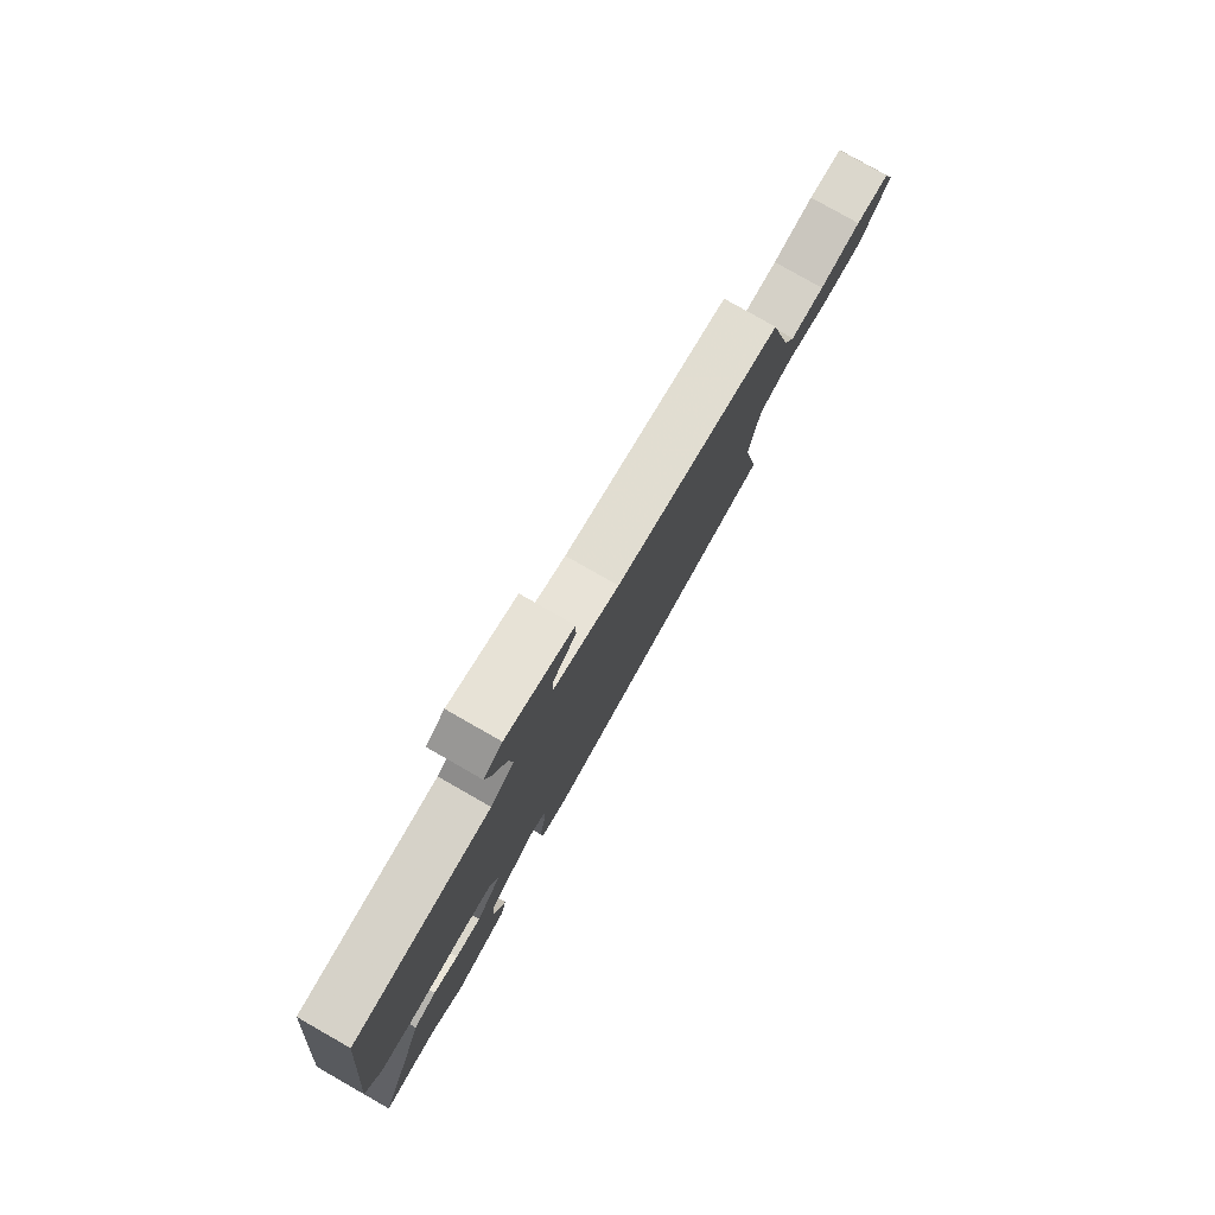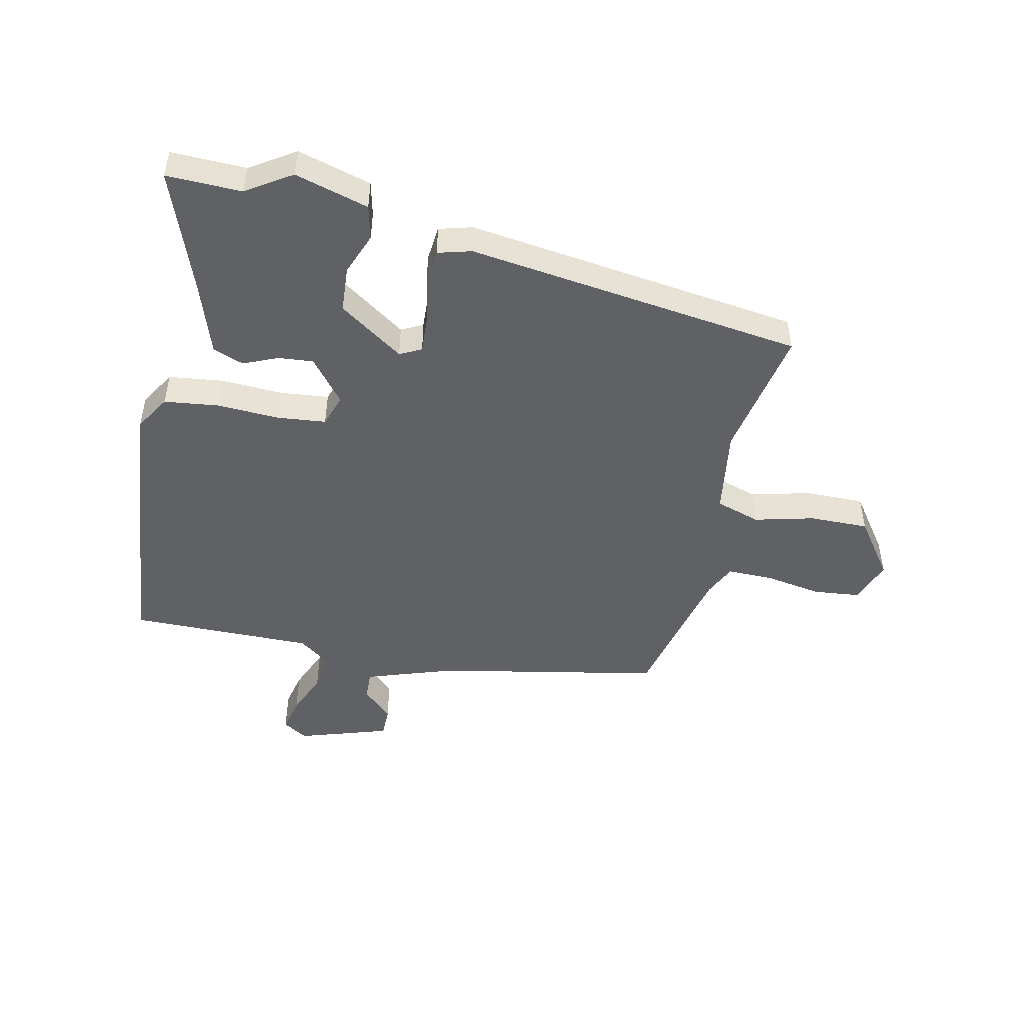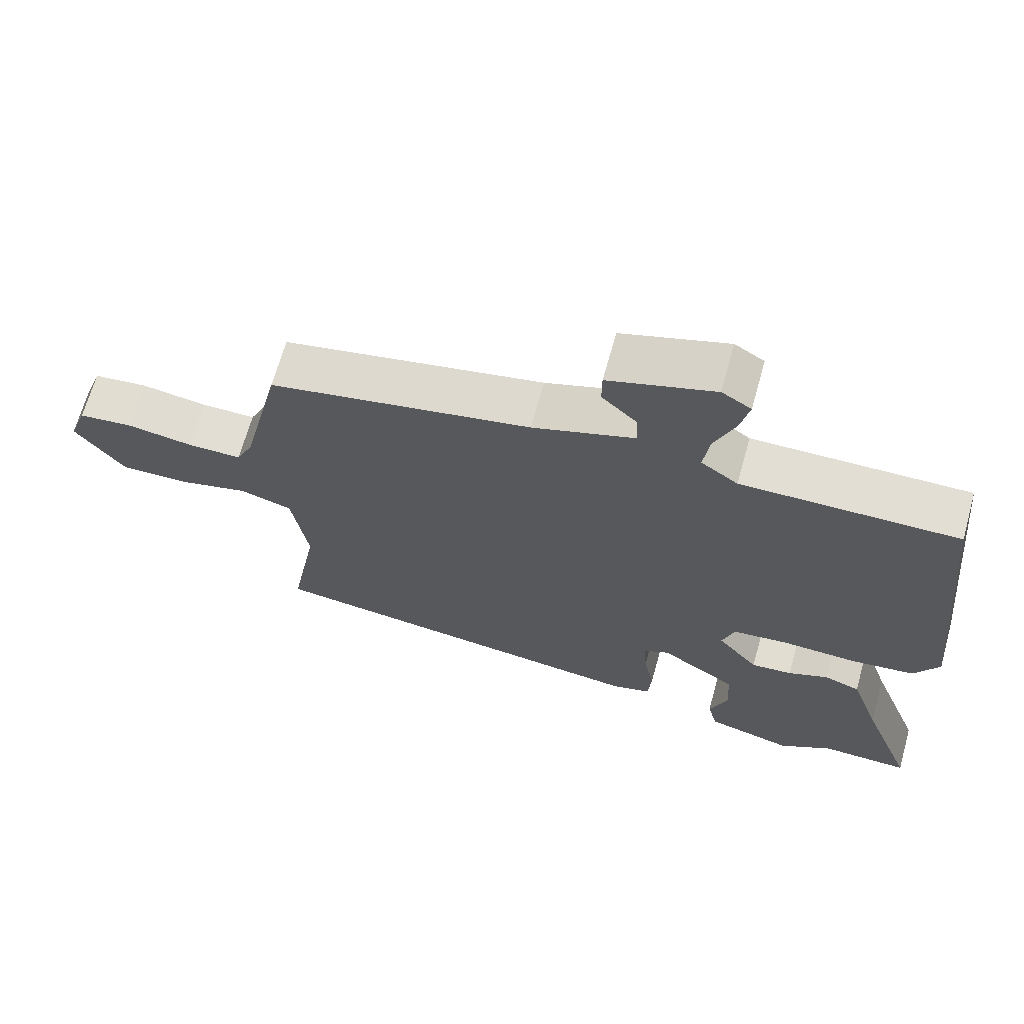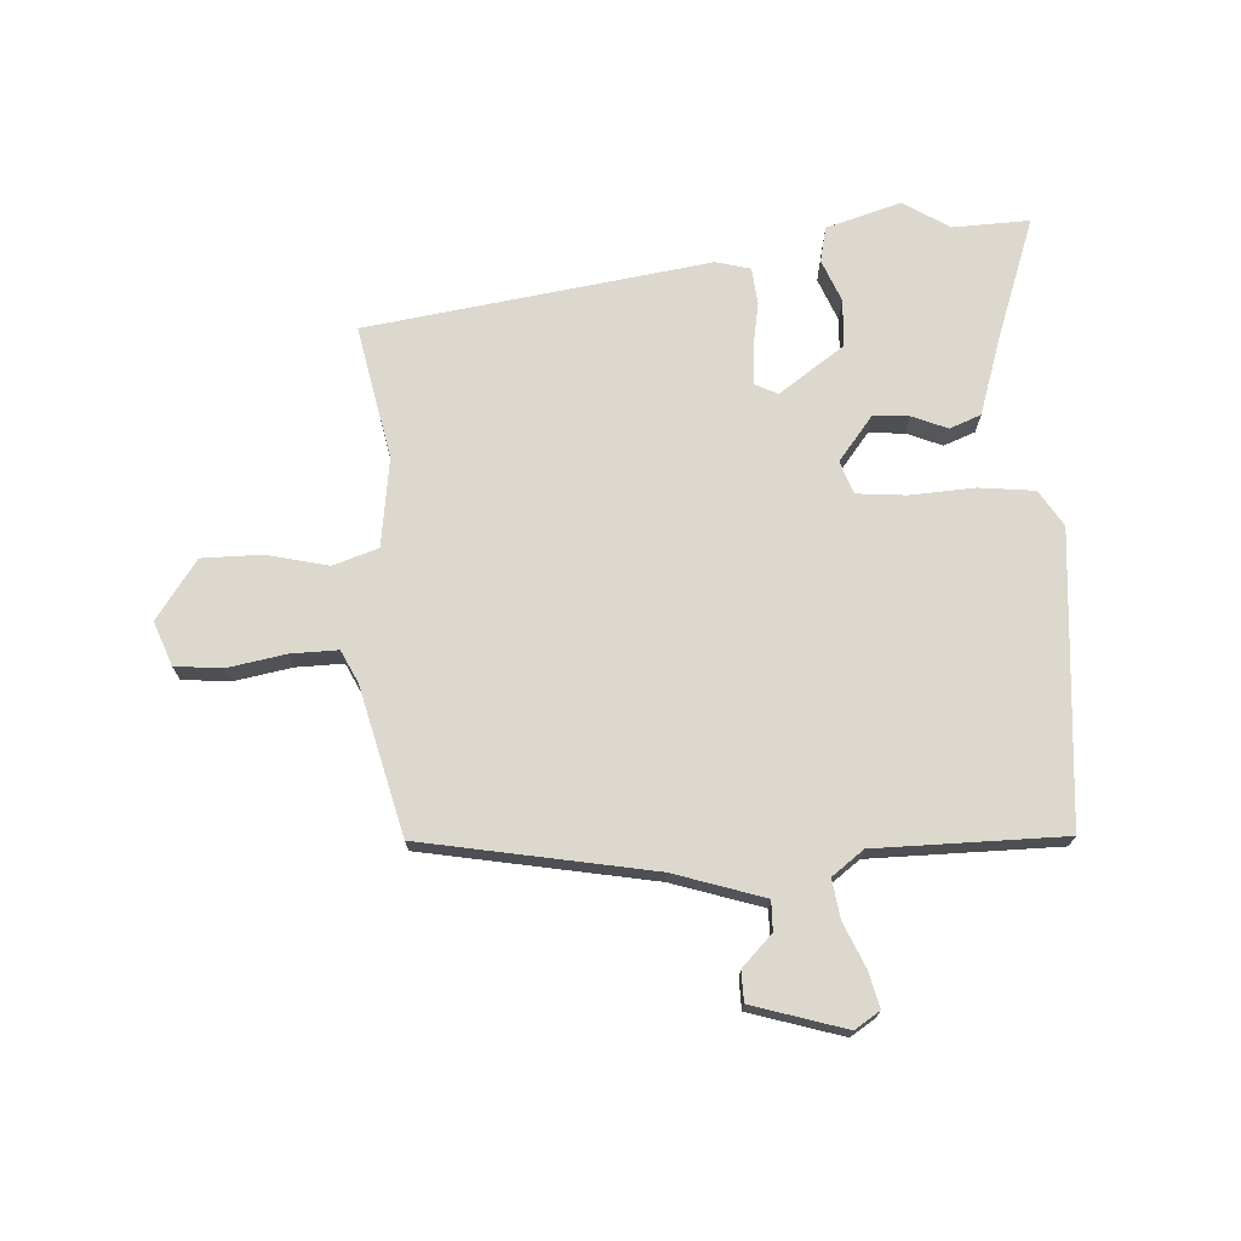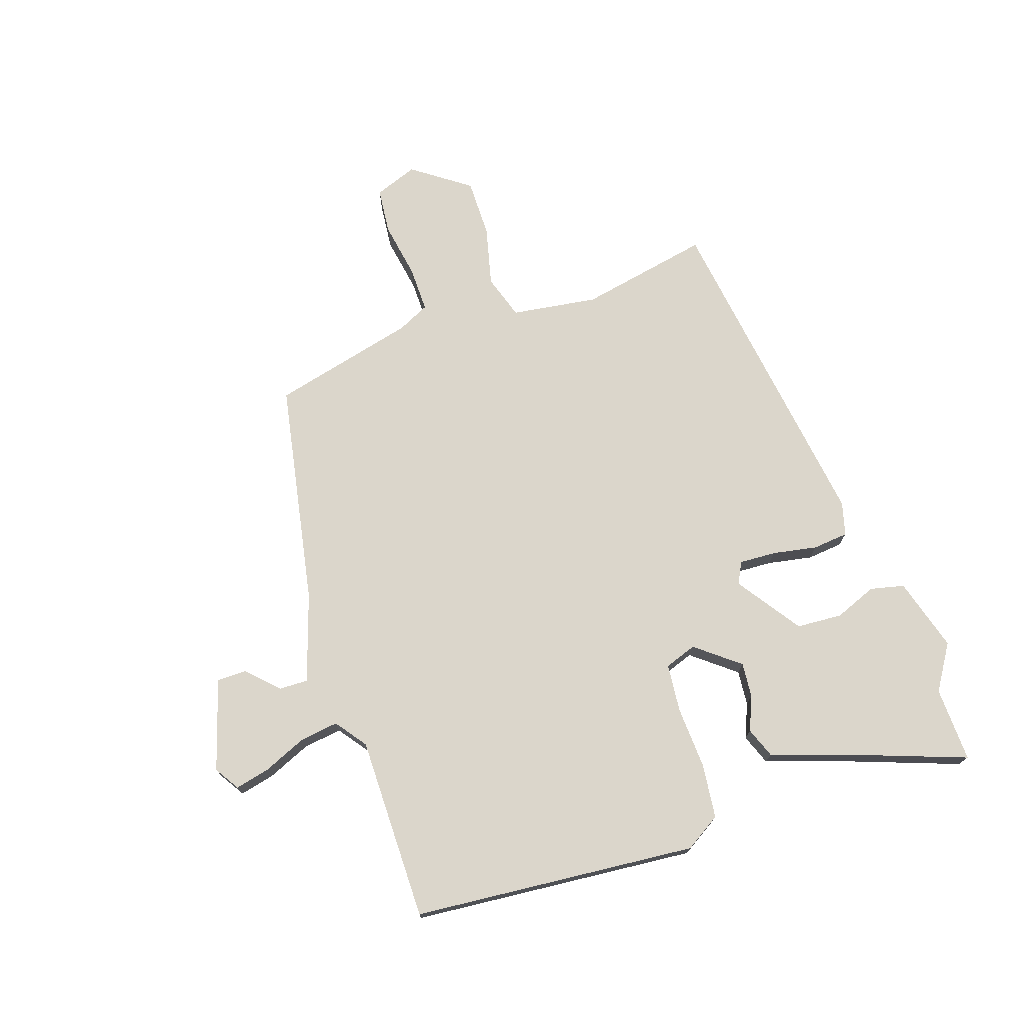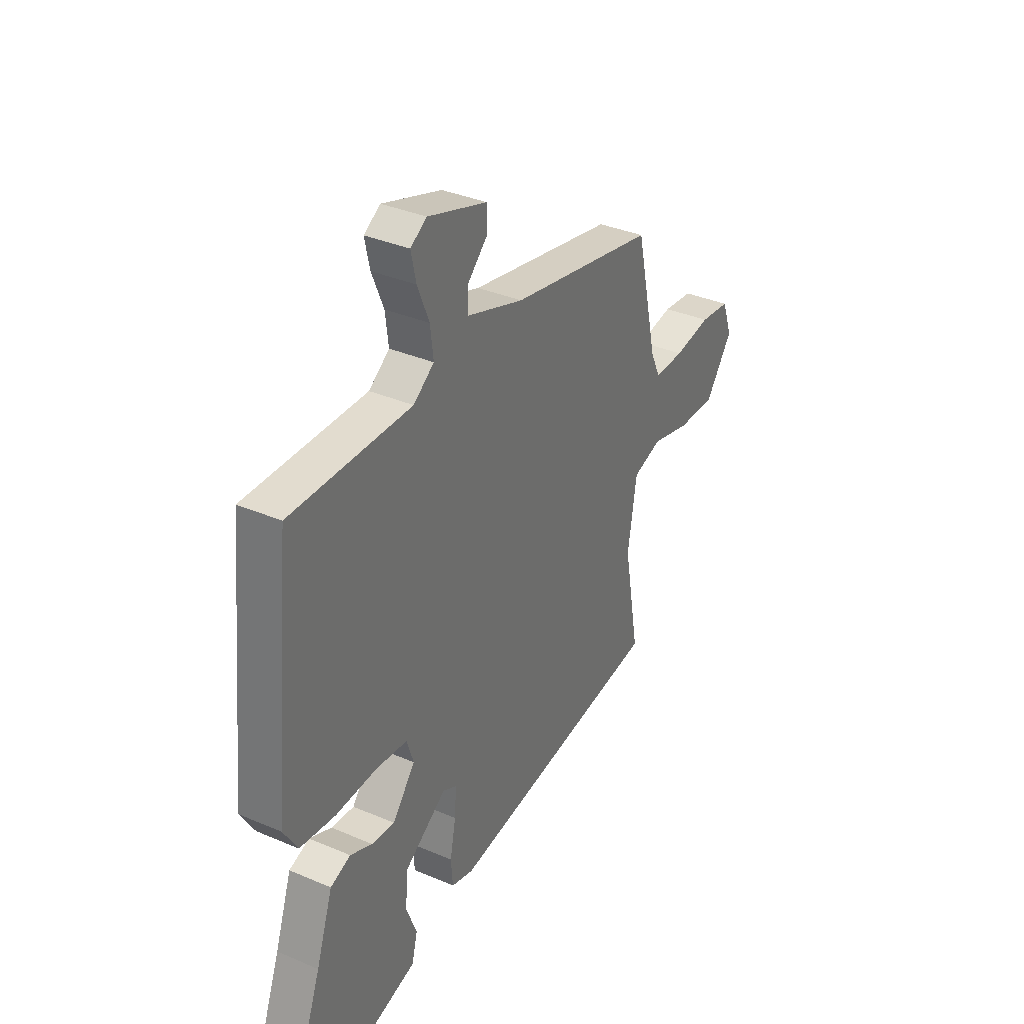
<metadata>
{"format":"obj","ext":"obj","renderer":"f3d","projection":"perspective","resolution":1024,"background":"white","views":[{"elev":79.5,"azim":119.7,"up":"+Z"},{"elev":-48.5,"azim":167.3,"up":"+Y"},{"elev":67.2,"azim":15.6,"up":"+Z"},{"elev":72.1,"azim":-4.5,"up":"+Y"},{"elev":73.6,"azim":70.6,"up":"+Y"},{"elev":35.4,"azim":119.5,"up":"+Z"}]}
</metadata>
<code>
v 0.562 0.07 -0.501
v 0.436 0.07 -0.499
v 0.361 0.07 -0.548
v 0.237 0.07 -0.514
v 0.223 0.07 -0.457
v 0.25 0.07 -0.386
v 0.244 0.07 -0.309
v 0.135 0.07 -0.236
v 0.099 0.07 -0.255
v 0.103 0.07 -0.317
v 0.118 0.07 -0.392
v 0.113 0.07 -0.452
v 0.057 0.07 -0.468
v -0.509 0.07 -0.398
v -0.469 0.07 -0.177
v -0.492 0.07 -0.032
v -0.567 0.07 -0.009
v -0.667 0.07 -0.035
v -0.766 0.07 -0.037
v -0.836 0.07 0.058
v -0.81 0.07 0.131
v -0.732 0.07 0.14
v -0.637 0.07 0.125
v -0.559 0.07 0.125
v -0.534 0.07 0.179
v -0.478 0.07 0.423
v -0.101 0.07 0.5
v 0.046 0.07 0.551
v 0.044 0.07 0.6
v -0.007 0.07 0.649
v -0.007 0.07 0.699
v 0.145 0.07 0.749
v 0.187 0.07 0.723
v 0.174 0.07 0.664
v 0.144 0.07 0.591
v 0.136 0.07 0.526
v 0.189 0.07 0.488
v 0.499 0.07 0.493
v 0.548 0.07 0.014
v 0.512 0.07 -0.046
v 0.421 0.07 -0.058
v 0.315 0.07 -0.054
v 0.234 0.07 -0.063
v 0.216 0.07 -0.117
v 0.275 0.07 -0.189
v 0.334 0.07 -0.183
v 0.391 0.07 -0.158
v 0.443 0.07 -0.177
v 0.486 0.07 -0.301
v 0.562 0 -0.501
v 0.436 0 -0.499
v 0.361 0 -0.548
v 0.237 0 -0.514
v 0.223 0 -0.457
v 0.25 0 -0.386
v 0.244 0 -0.309
v 0.135 0 -0.236
v 0.099 0 -0.255
v 0.103 0 -0.317
v 0.118 0 -0.392
v 0.113 0 -0.452
v 0.057 0 -0.468
v -0.509 0 -0.398
v -0.469 0 -0.177
v -0.492 0 -0.032
v -0.567 0 -0.009
v -0.667 0 -0.035
v -0.766 0 -0.037
v -0.836 0 0.058
v -0.81 0 0.131
v -0.732 0 0.14
v -0.637 0 0.125
v -0.559 0 0.125
v -0.534 0 0.179
v -0.478 0 0.423
v -0.101 0 0.5
v 0.046 0 0.551
v 0.044 0 0.6
v -0.007 0 0.649
v -0.007 0 0.699
v 0.145 0 0.749
v 0.187 0 0.723
v 0.174 0 0.664
v 0.144 0 0.591
v 0.136 0 0.526
v 0.189 0 0.488
v 0.499 0 0.493
v 0.548 0 0.014
v 0.512 0 -0.046
v 0.421 0 -0.058
v 0.315 0 -0.054
v 0.234 0 -0.063
v 0.216 0 -0.117
v 0.275 0 -0.189
v 0.334 0 -0.183
v 0.391 0 -0.158
v 0.443 0 -0.177
v 0.486 0 -0.301
f 46 47 48 49
f 49 1 2
f 46 49 2
f 45 46 2
f 44 45 2 3
f 40 41 42
f 39 40 42
f 38 39 42
f 37 38 42
f 36 37 42 43
f 33 34 35
f 32 33 35
f 31 32 35
f 30 31 35
f 29 30 35
f 28 29 35 36
f 36 43 44
f 28 36 44
f 27 28 44
f 21 22 23
f 20 21 23
f 19 20 23
f 18 19 23
f 17 18 23
f 16 17 23 24
f 13 14 15
f 12 13 15
f 11 12 15
f 10 11 15
f 9 10 15 16
f 16 24 25
f 9 16 25
f 8 9 25
f 3 4 5 6
f 3 6 7
f 44 3 7
f 26 27 44
f 25 26 44
f 8 25 44
f 7 8 44
f 98 97 96 95
f 51 50 98
f 51 98 95
f 51 95 94
f 52 51 94 93
f 91 90 89
f 91 89 88
f 91 88 87
f 91 87 86
f 92 91 86 85
f 84 83 82
f 84 82 81
f 84 81 80
f 84 80 79
f 84 79 78
f 85 84 78 77
f 93 92 85
f 93 85 77
f 93 77 76
f 72 71 70
f 72 70 69
f 72 69 68
f 72 68 67
f 72 67 66
f 73 72 66 65
f 64 63 62
f 64 62 61
f 64 61 60
f 64 60 59
f 65 64 59 58
f 74 73 65
f 74 65 58
f 74 58 57
f 55 54 53 52
f 56 55 52
f 56 52 93
f 93 76 75
f 93 75 74
f 93 74 57
f 93 57 56
f 1 50 51 2
f 2 51 52 3
f 3 52 53 4
f 4 53 54 5
f 5 54 55 6
f 6 55 56 7
f 7 56 57 8
f 8 57 58 9
f 9 58 59 10
f 10 59 60 11
f 11 60 61 12
f 12 61 62 13
f 13 62 63 14
f 14 63 64 15
f 15 64 65 16
f 16 65 66 17
f 17 66 67 18
f 18 67 68 19
f 19 68 69 20
f 20 69 70 21
f 21 70 71 22
f 22 71 72 23
f 23 72 73 24
f 24 73 74 25
f 25 74 75 26
f 26 75 76 27
f 27 76 77 28
f 28 77 78 29
f 29 78 79 30
f 30 79 80 31
f 31 80 81 32
f 32 81 82 33
f 33 82 83 34
f 34 83 84 35
f 35 84 85 36
f 36 85 86 37
f 37 86 87 38
f 38 87 88 39
f 39 88 89 40
f 40 89 90 41
f 41 90 91 42
f 42 91 92 43
f 43 92 93 44
f 44 93 94 45
f 45 94 95 46
f 46 95 96 47
f 47 96 97 48
f 48 97 98 49
f 49 98 50 1

</code>
